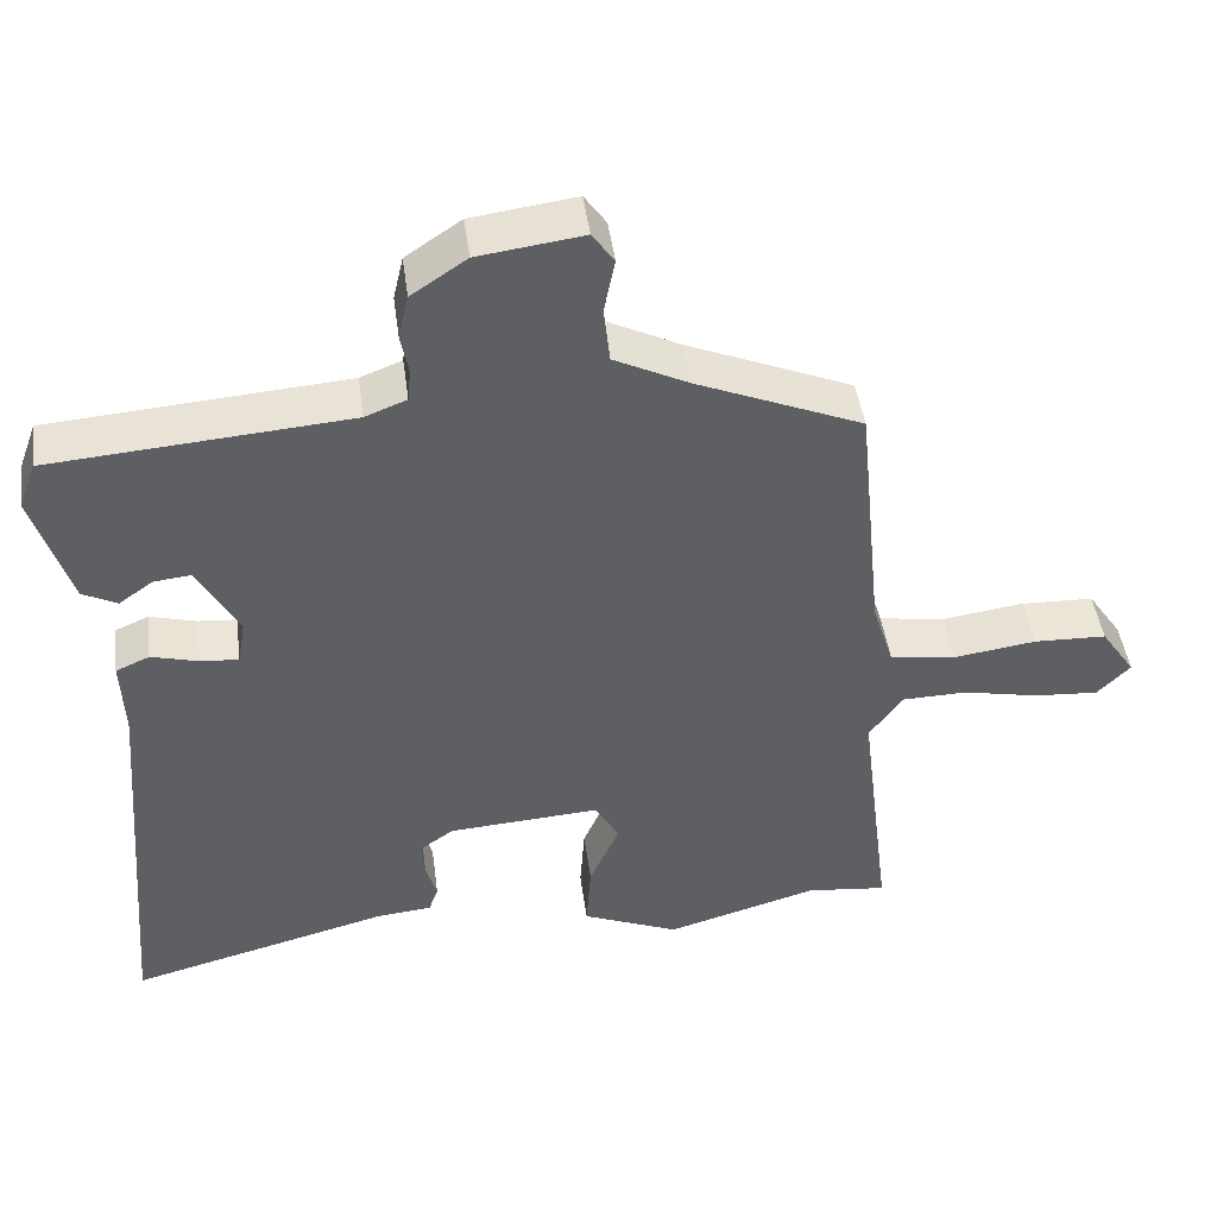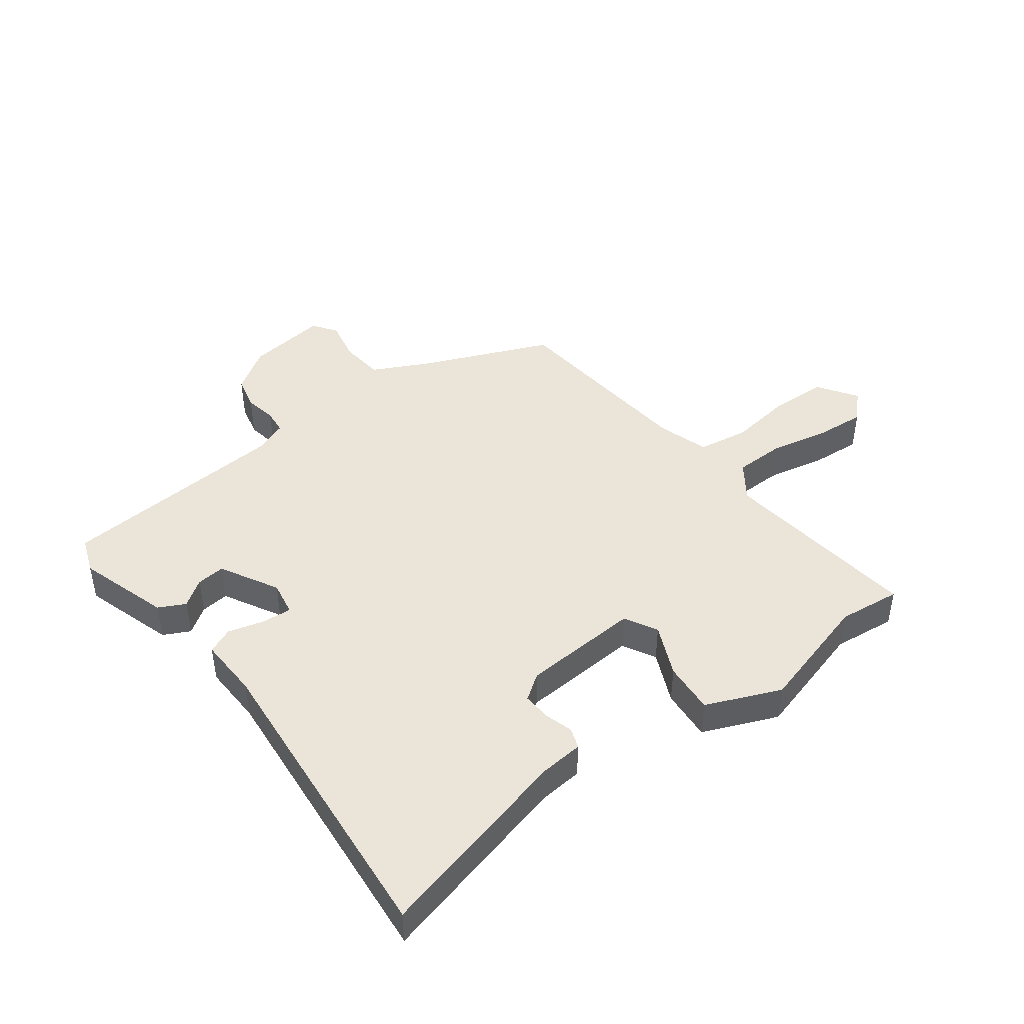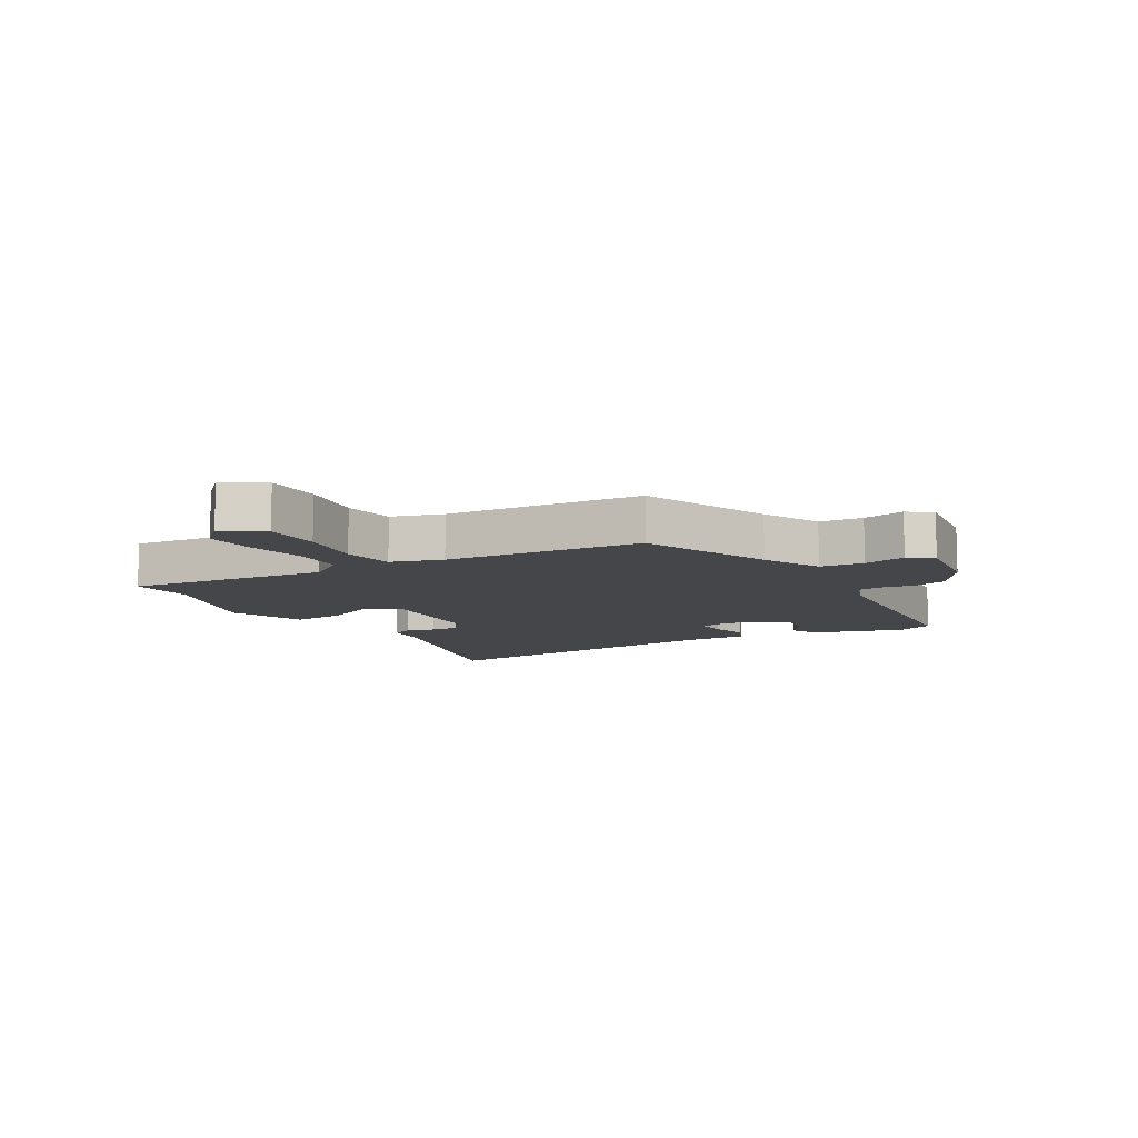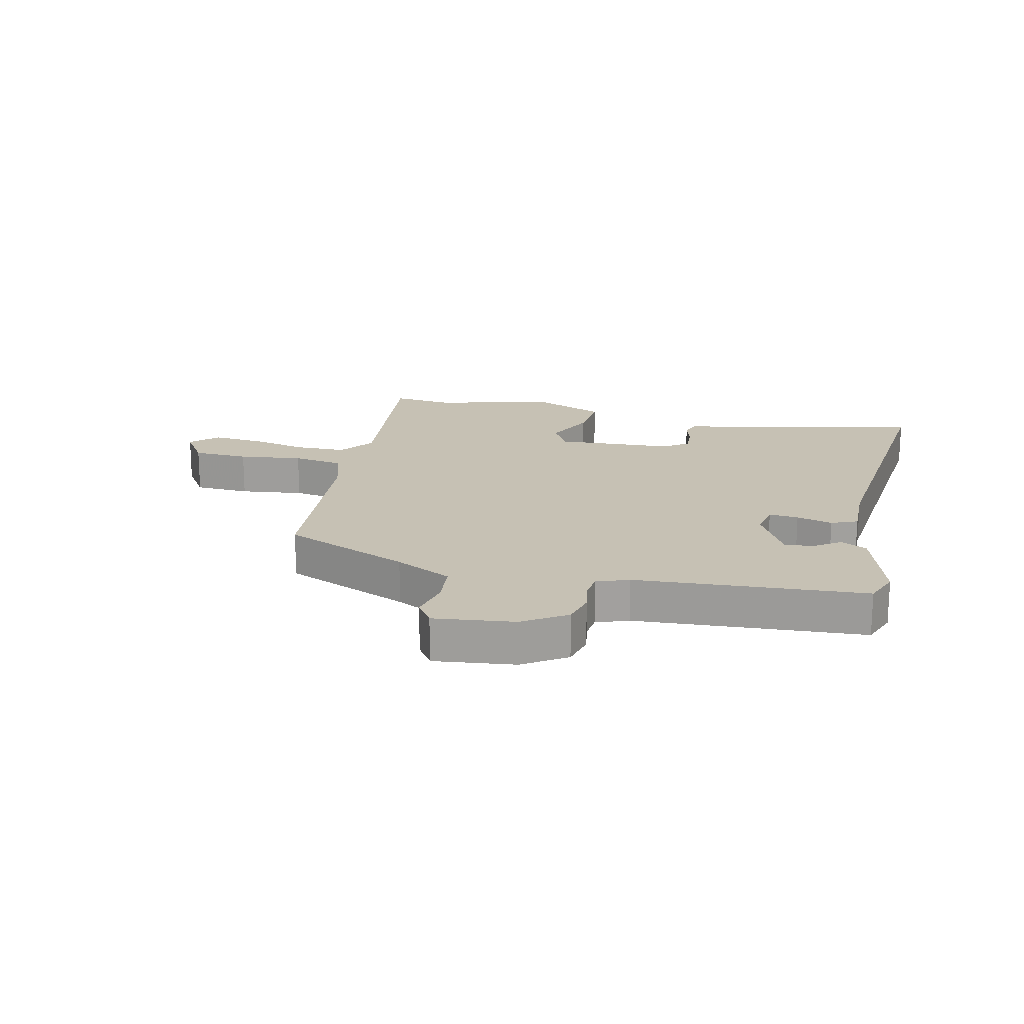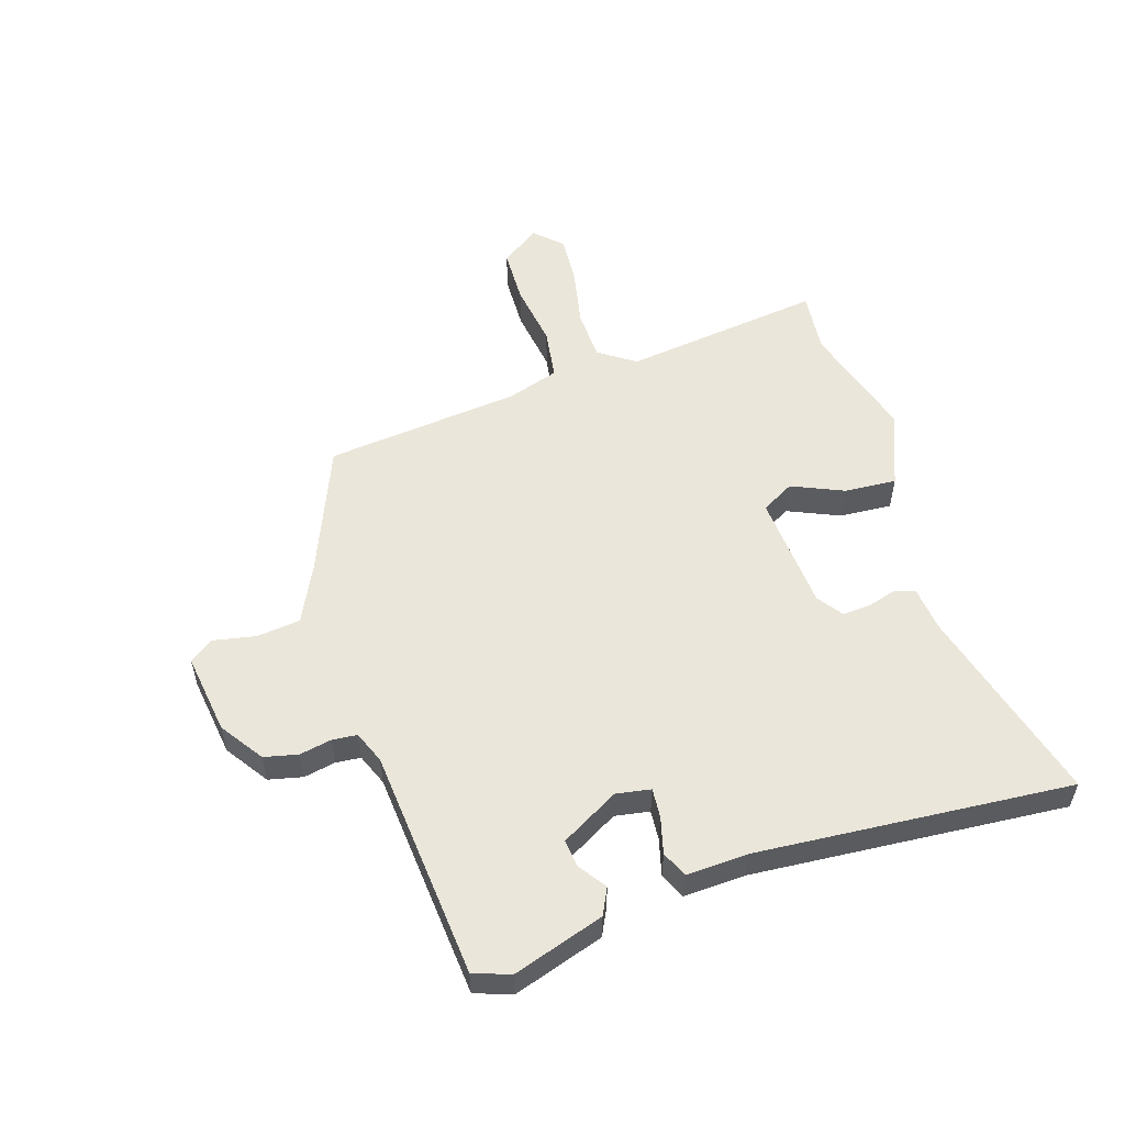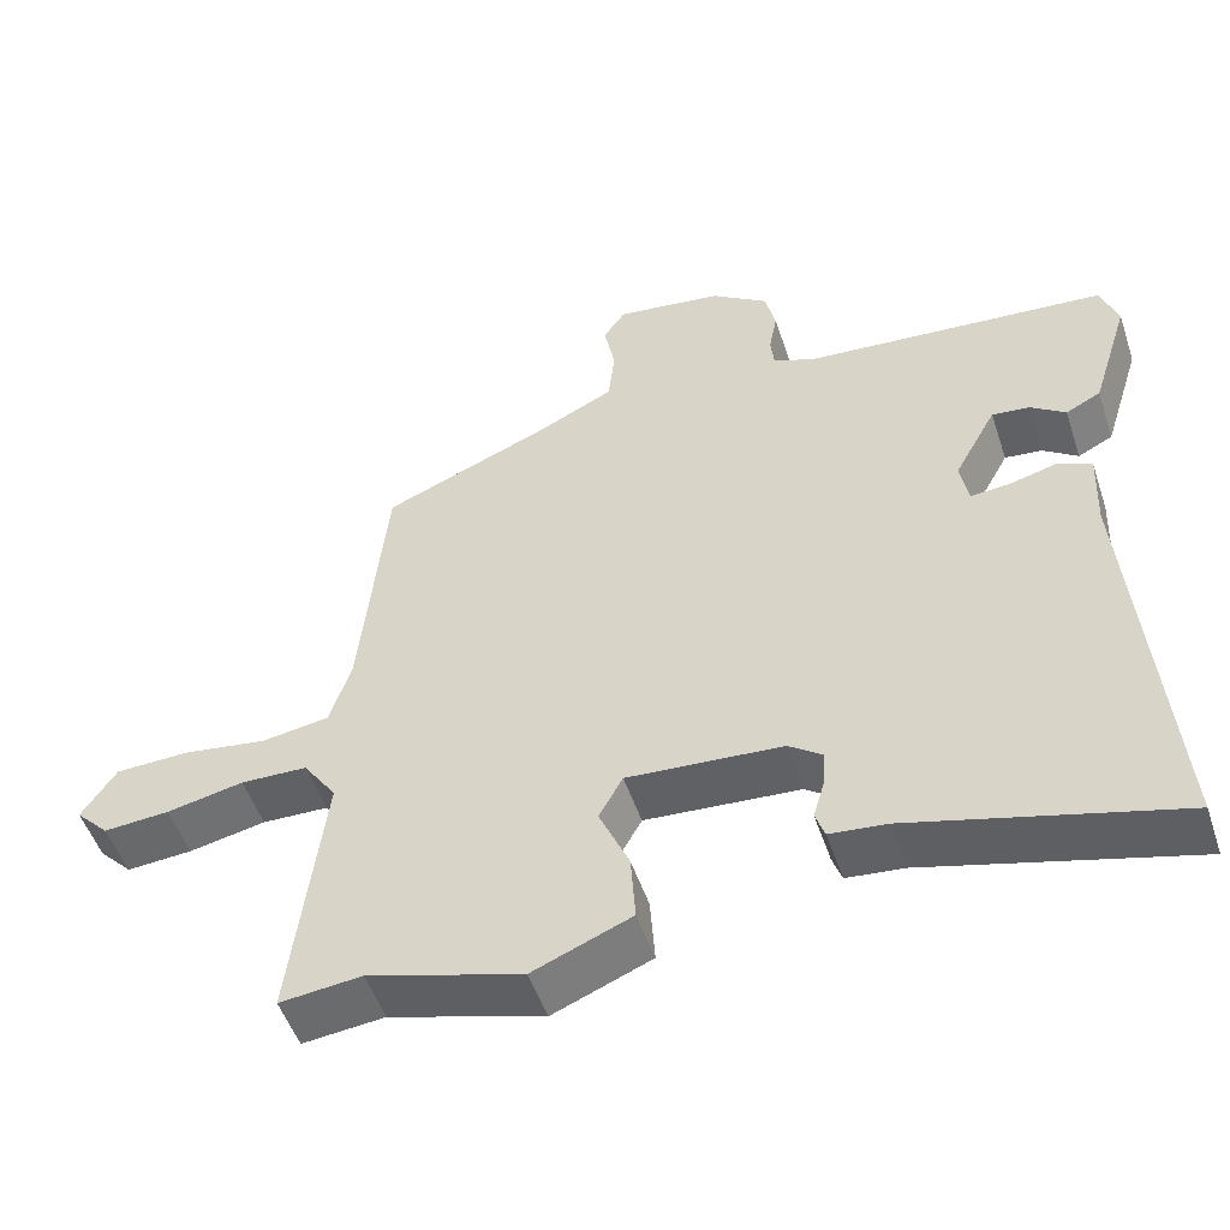
<metadata>
{"format":"obj","ext":"obj","renderer":"f3d","projection":"perspective","resolution":1024,"background":"white","views":[{"elev":45.4,"azim":172.4,"up":"+Z"},{"elev":44.8,"azim":143.4,"up":"+Y"},{"elev":-9.9,"azim":-59.5,"up":"+Y"},{"elev":18.5,"azim":13.8,"up":"+Y"},{"elev":54.8,"azim":72.1,"up":"+Y"},{"elev":-51.0,"azim":18.3,"up":"+Z"}]}
</metadata>
<code>
v 0.517 0.07 0.433
v 0.539 0.07 0.373
v 0.491 0.07 0.222
v 0.447 0.07 0.2
v 0.403 0.07 0.231
v 0.356 0.07 0.236
v 0.303 0.07 0.14
v 0.313 0.07 0.083
v 0.362 0.07 0.087
v 0.422 0.07 0.103
v 0.465 0.07 0.084
v 0.461 0.07 -0.018
v 0.504 0.07 -0.537
v 0.172 0.07 -0.45
v 0.1 0.07 -0.443
v 0.088 0.07 -0.409
v 0.102 0.07 -0.362
v 0.105 0.07 -0.315
v 0.063 0.07 -0.285
v -0.132 0.07 -0.272
v -0.162 0.07 -0.326
v -0.124 0.07 -0.412
v -0.118 0.07 -0.498
v -0.242 0.07 -0.549
v -0.436 0.07 -0.493
v -0.539 0.07 -0.504
v -0.498 0.07 -0.172
v -0.54 0.07 -0.112
v -0.624 0.07 -0.11
v -0.721 0.07 -0.13
v -0.804 0.07 -0.136
v -0.846 0.07 -0.093
v -0.802 0.07 -0.028
v -0.709 0.07 -0.025
v -0.603 0.07 -0.04
v -0.518 0.07 -0.027
v -0.491 0.07 0.058
v -0.458 0.07 0.383
v -0.246 0.07 0.471
v -0.151 0.07 0.518
v -0.143 0.07 0.59
v -0.157 0.07 0.66
v -0.129 0.07 0.7
v 0.005 0.07 0.682
v 0.076 0.07 0.634
v 0.089 0.07 0.578
v 0.079 0.07 0.525
v 0.083 0.07 0.484
v 0.136 0.07 0.463
v 0.517 0 0.433
v 0.539 0 0.373
v 0.491 0 0.222
v 0.447 0 0.2
v 0.403 0 0.231
v 0.356 0 0.236
v 0.303 0 0.14
v 0.313 0 0.083
v 0.362 0 0.087
v 0.422 0 0.103
v 0.465 0 0.084
v 0.461 0 -0.018
v 0.504 0 -0.537
v 0.172 0 -0.45
v 0.1 0 -0.443
v 0.088 0 -0.409
v 0.102 0 -0.362
v 0.105 0 -0.315
v 0.063 0 -0.285
v -0.132 0 -0.272
v -0.162 0 -0.326
v -0.124 0 -0.412
v -0.118 0 -0.498
v -0.242 0 -0.549
v -0.436 0 -0.493
v -0.539 0 -0.504
v -0.498 0 -0.172
v -0.54 0 -0.112
v -0.624 0 -0.11
v -0.721 0 -0.13
v -0.804 0 -0.136
v -0.846 0 -0.093
v -0.802 0 -0.028
v -0.709 0 -0.025
v -0.603 0 -0.04
v -0.518 0 -0.027
v -0.491 0 0.058
v -0.458 0 0.383
v -0.246 0 0.471
v -0.151 0 0.518
v -0.143 0 0.59
v -0.157 0 0.66
v -0.129 0 0.7
v 0.005 0 0.682
v 0.076 0 0.634
v 0.089 0 0.578
v 0.079 0 0.525
v 0.083 0 0.484
v 0.136 0 0.463
f 44 45 46 47
f 44 47 48
f 41 42 43 44
f 40 41 44 48
f 39 40 48 49
f 37 38 39 49
f 32 33 34 35
f 32 35 36
f 29 30 31 32
f 28 29 32 36
f 27 28 36 37
f 25 26 27
f 21 22 23 24
f 21 24 25 27
f 14 15 16 17
f 12 13 14 17
f 12 17 18
f 9 10 11 12
f 8 9 12 18
f 7 8 18 19
f 2 3 4 5
f 2 5 6
f 1 2 6
f 49 1 6
f 20 21 27 37
f 19 20 37 49
f 6 7 19 49
f 96 95 94 93
f 97 96 93
f 93 92 91 90
f 97 93 90 89
f 98 97 89 88
f 98 88 87 86
f 84 83 82 81
f 85 84 81
f 81 80 79 78
f 85 81 78 77
f 86 85 77 76
f 76 75 74
f 73 72 71 70
f 76 74 73 70
f 66 65 64 63
f 66 63 62 61
f 67 66 61
f 61 60 59 58
f 67 61 58 57
f 68 67 57 56
f 54 53 52 51
f 55 54 51
f 55 51 50
f 55 50 98
f 86 76 70 69
f 98 86 69 68
f 98 68 56 55
f 1 50 51 2
f 2 51 52 3
f 3 52 53 4
f 4 53 54 5
f 5 54 55 6
f 6 55 56 7
f 7 56 57 8
f 8 57 58 9
f 9 58 59 10
f 10 59 60 11
f 11 60 61 12
f 12 61 62 13
f 13 62 63 14
f 14 63 64 15
f 15 64 65 16
f 16 65 66 17
f 17 66 67 18
f 18 67 68 19
f 19 68 69 20
f 20 69 70 21
f 21 70 71 22
f 22 71 72 23
f 23 72 73 24
f 24 73 74 25
f 25 74 75 26
f 26 75 76 27
f 27 76 77 28
f 28 77 78 29
f 29 78 79 30
f 30 79 80 31
f 31 80 81 32
f 32 81 82 33
f 33 82 83 34
f 34 83 84 35
f 35 84 85 36
f 36 85 86 37
f 37 86 87 38
f 38 87 88 39
f 39 88 89 40
f 40 89 90 41
f 41 90 91 42
f 42 91 92 43
f 43 92 93 44
f 44 93 94 45
f 45 94 95 46
f 46 95 96 47
f 47 96 97 48
f 48 97 98 49
f 49 98 50 1

</code>
